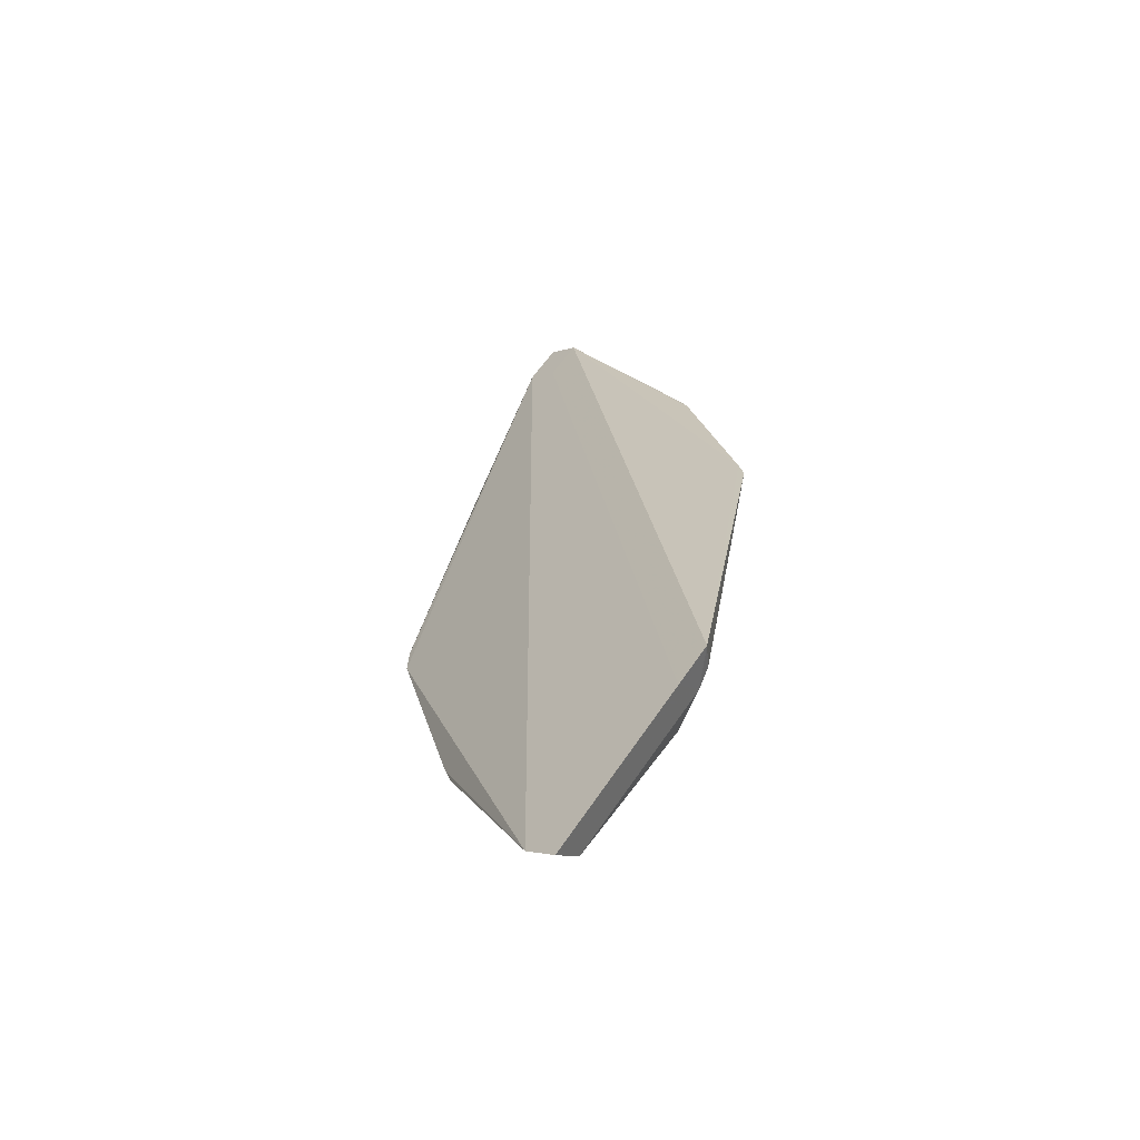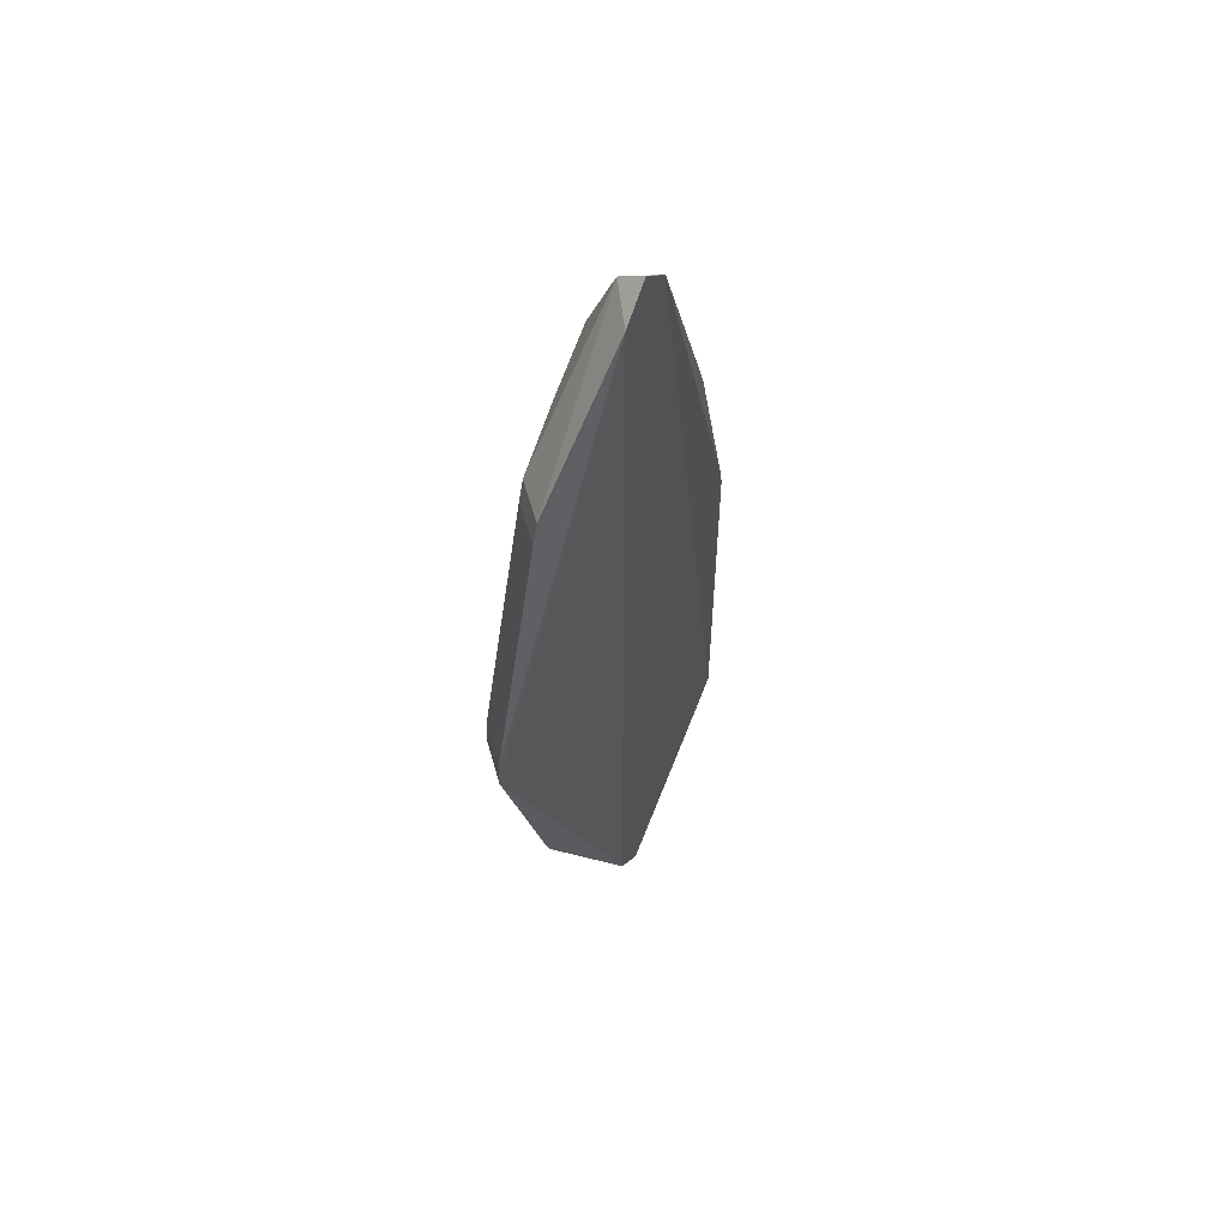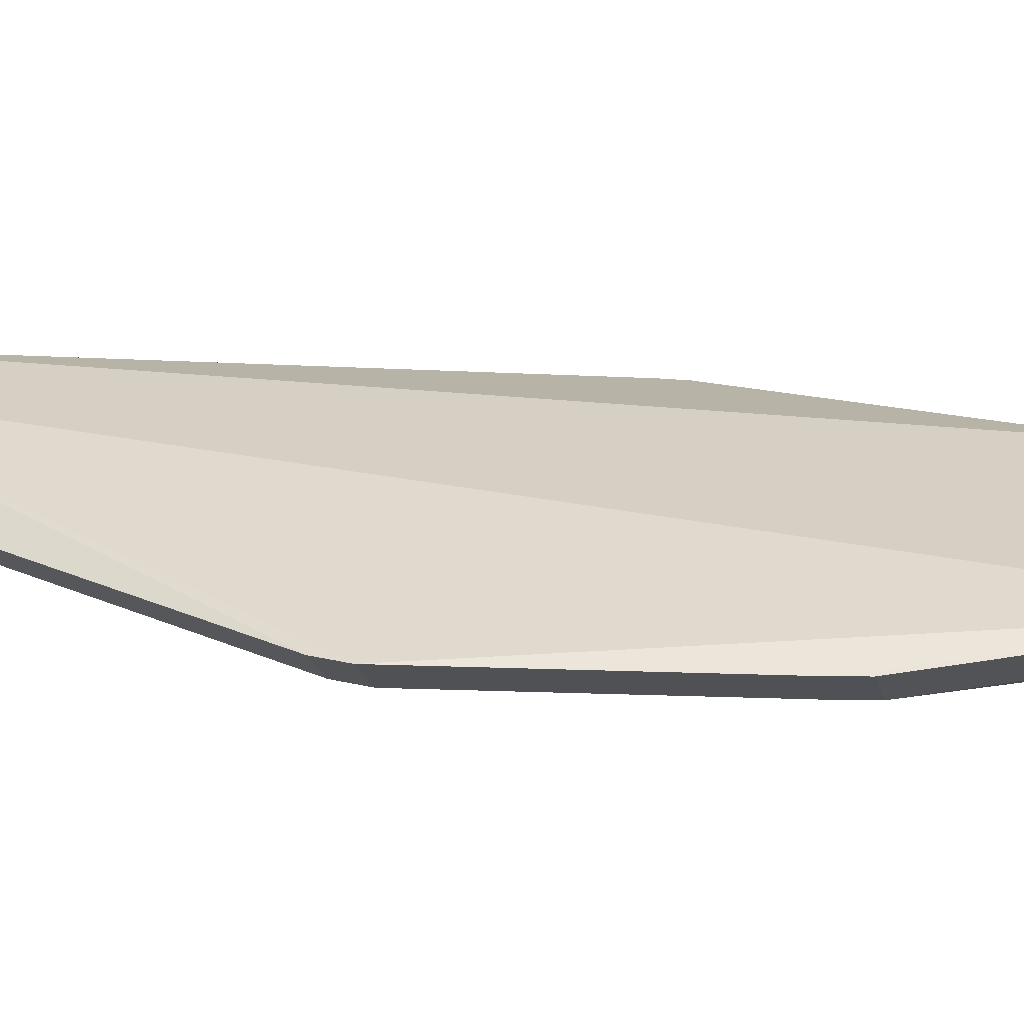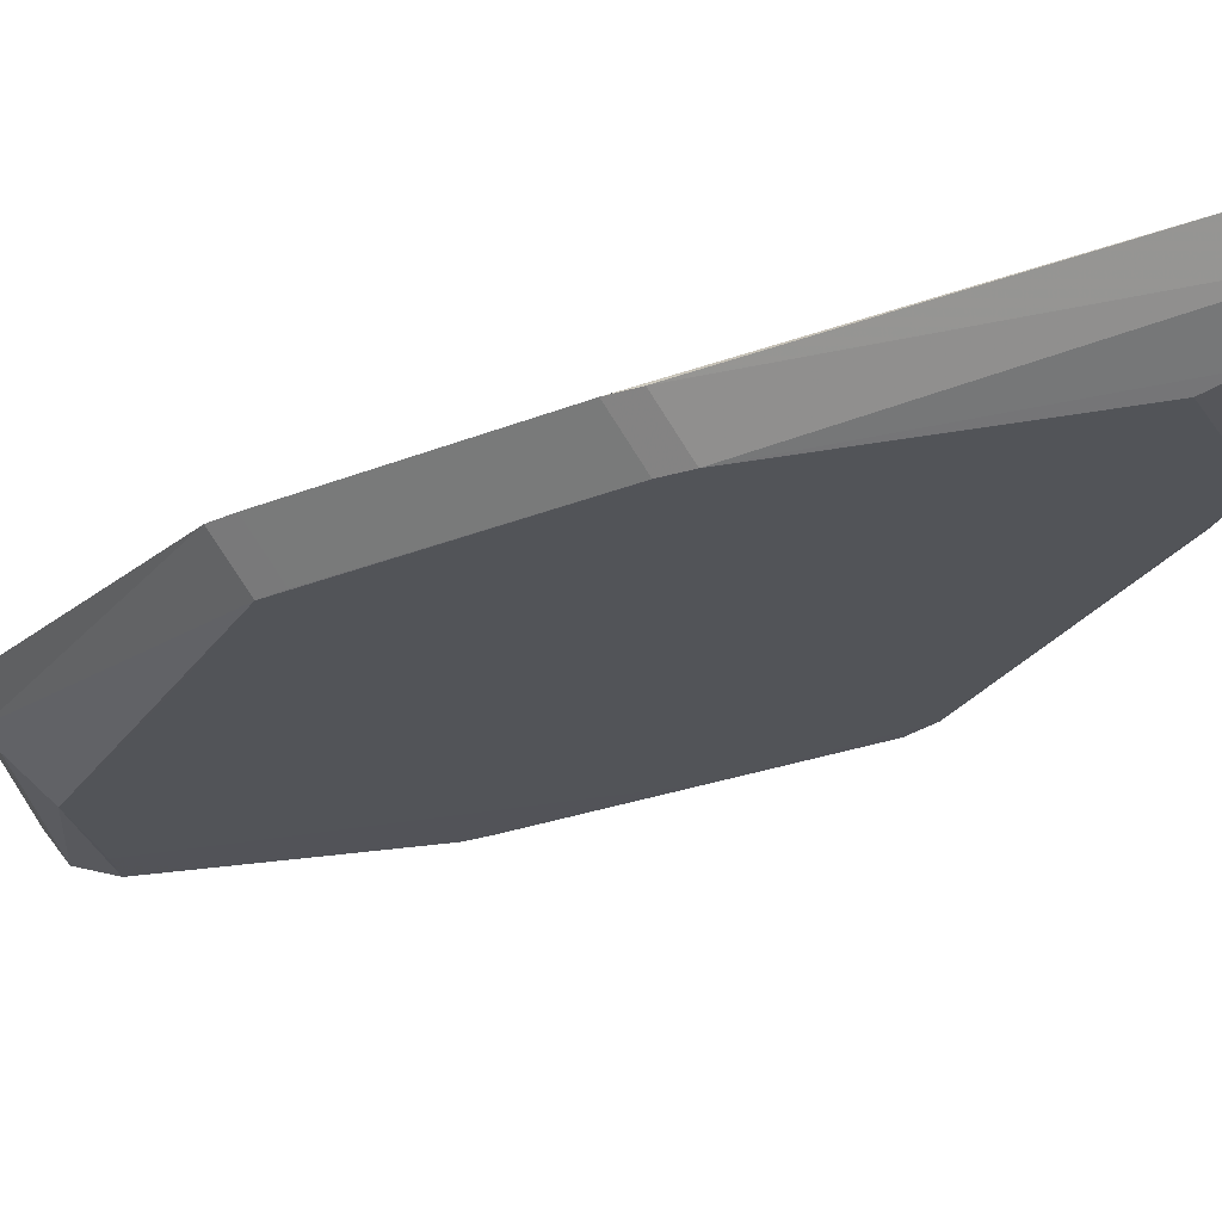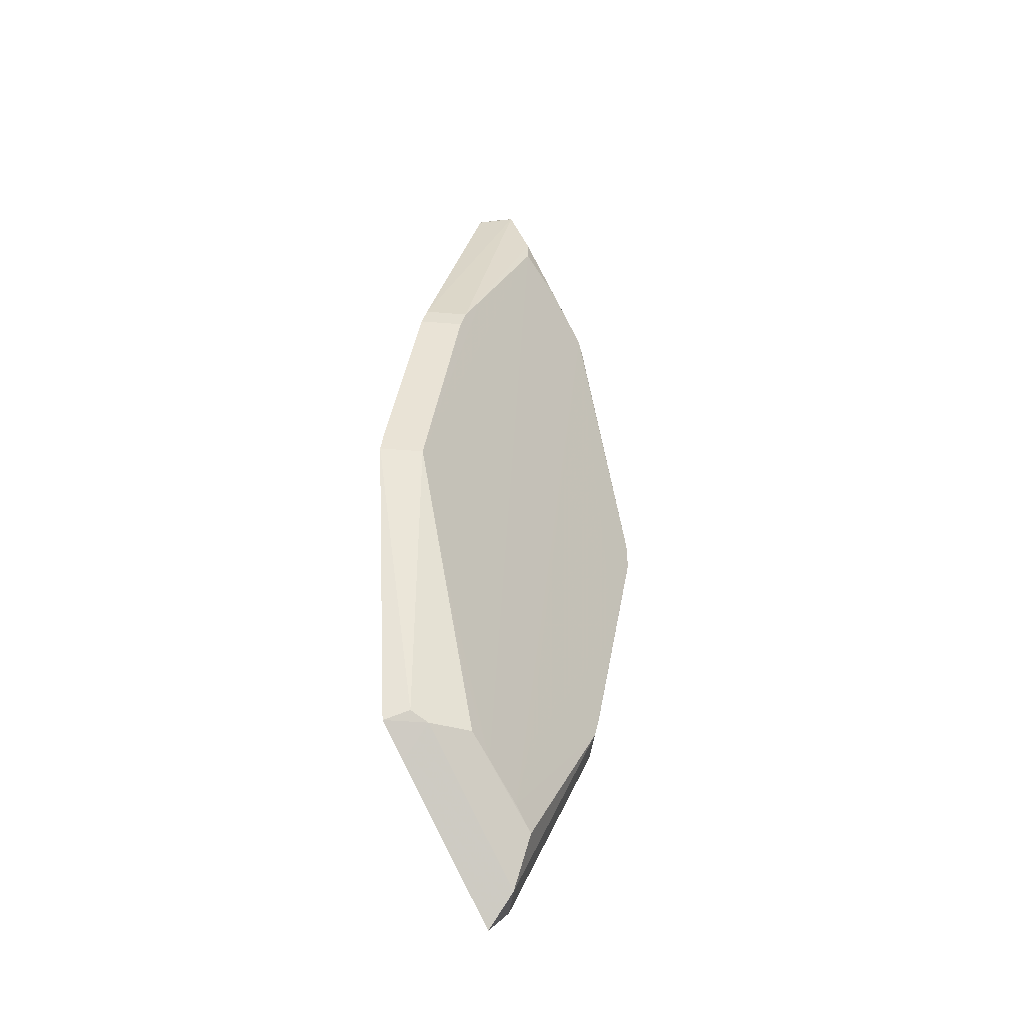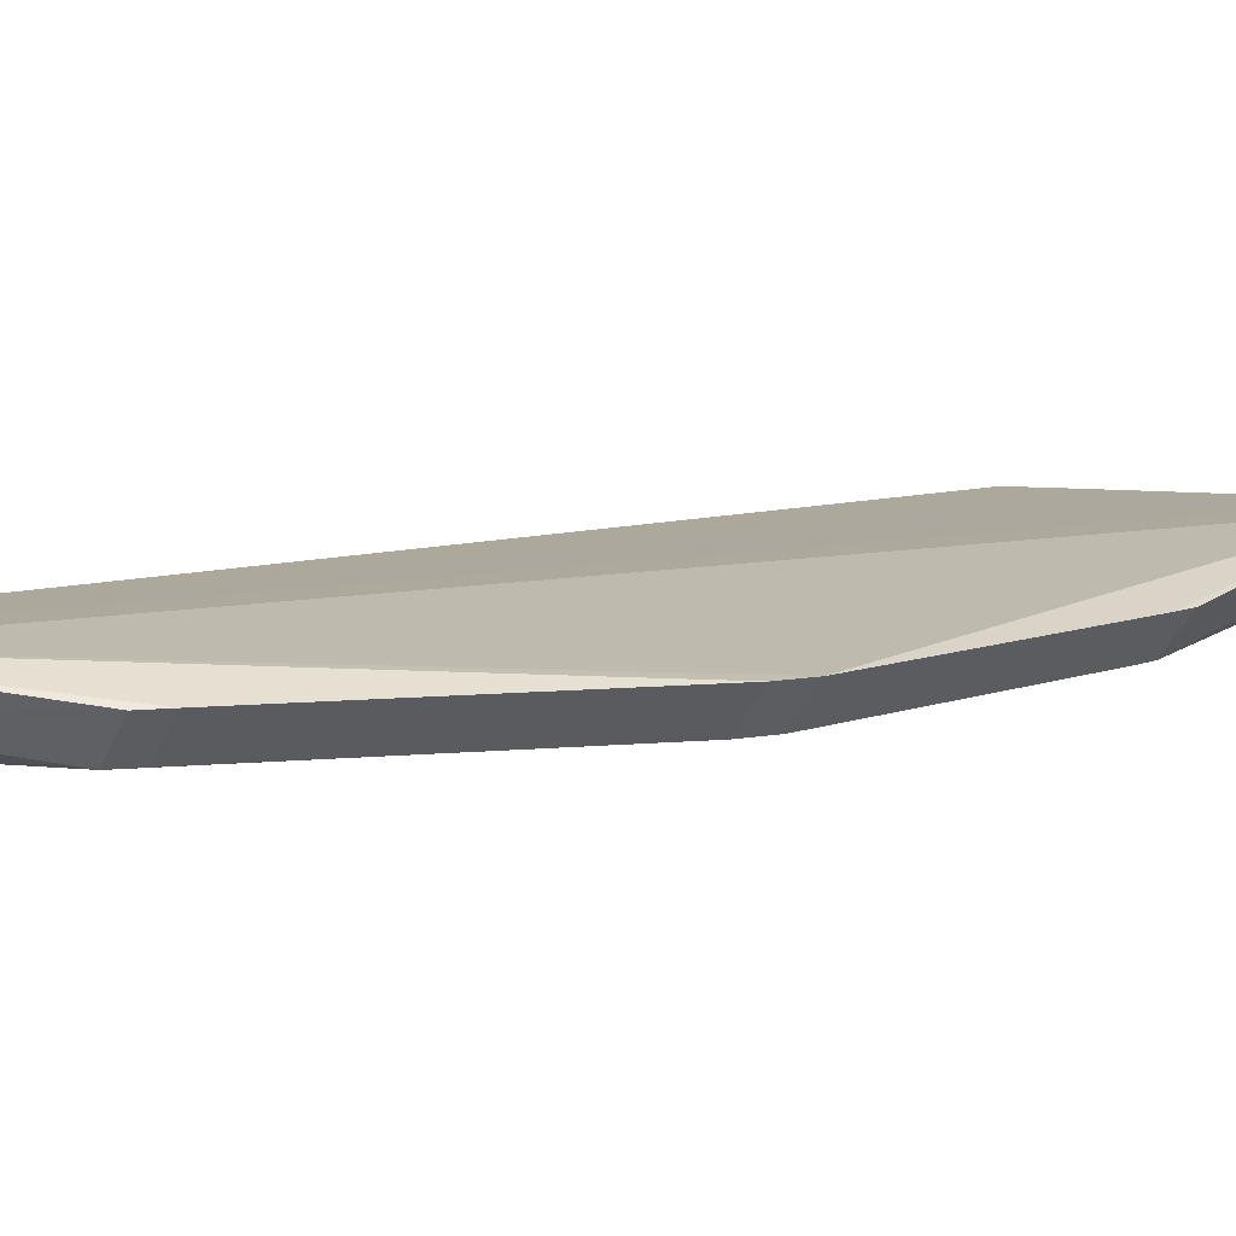
<metadata>
{"format":"obj","ext":"obj","renderer":"f3d","projection":"perspective","resolution":1024,"background":"white","views":[{"elev":-61.2,"azim":37.9,"up":"+Y"},{"elev":58.7,"azim":-60.7,"up":"+Y"},{"elev":26.1,"azim":-71.5,"up":"+Z"},{"elev":-23.0,"azim":139.8,"up":"+Z"},{"elev":-39.7,"azim":129.1,"up":"+Y"},{"elev":8.8,"azim":-121.0,"up":"+Z"}]}
</metadata>
<code>
v -0.04856 0.005367 0.007721
v -0.04143 0.005367 0.0005931
v -0.005947 -0.1082 0.0127
v 0.001181 -0.1154 0.0127
v 0.001181 -0.1082 0.005576
v 0.03625 0.04183 0.007579
v 0.02912 0.04183 0.0004509
v 0.03288 -0.03931 0.0005299
v 0.02183 -0.0792 0.0005665
v -0.04827 0.01196 0.007705
v -0.04114 0.01196 0.0005775
v 0.02619 -0.06155 0.0005421
v 0.001361 -0.07219 0.000528
v 0.04869 -0.01052 0.007645
v 0.04156 -0.01052 0.000517
v -0.01223 0.08359 0.0003802
v 0.01582 -0.08368 0.0005398
v -0.005947 -0.1082 0.0127
v 0.001181 -0.1154 0.0127
v 0.03766 -0.07931 0.01284
v 0.03054 -0.08644 0.01284
v 0.03054 -0.07931 0.005707
v -0.03282 -0.05206 0.007755
v -0.02569 -0.05206 0.0006267
v 0.006467 -0.0908 0.0005358
v 0.001168 -0.09563 0.0005988
v -0.003738 -0.08779 0.0005932
v 0.04764 -0.005683 0.007734
v 0.04051 -0.005683 0.0006058
v 0.03031 0.03576 0.0004517
v -0.02927 0.07468 0.007528
v -0.02215 0.07468 0.0003999
v -0.0006903 0.101 0.002976
v -0.03111 0.07002 0.007637
v -0.02398 0.07002 0.0005094
v 0.02175 0.05591 0.0004027
v -0.03397 -0.02131 0.0005967
v 0.03438 -0.07715 0.00773
v -0.03116 -0.05703 0.007745
v -0.02403 -0.05703 0.0006173
v 0.03154 0.05324 0.008248
v -0.009901 0.0856 0.0003552
v 0.001097 0.09108 0.0003042
v 0.03433 0.04692 0.007563
v 0.0272 0.04692 0.0004348
v -0.0006876 0.09769 0.001671
v -0.007818 0.11 0.01361
v 0.006438 0.11 0.01361
v -0.0006897 0.1029 0.01361
v -0.0006897 0.1171 0.01361
v -0.0006897 0.11 0.006482
v -0.0006892 0.1136 0.007917
f 25 32 43
f 1 47 10
f 6 48 28
f 28 20 14
f 28 48 20
f 31 47 52
f 52 32 31
f 52 47 50
f 50 48 52
f 44 45 52
f 52 48 44
f 43 15 17
f 17 25 43
f 26 25 17
f 36 15 43
f 43 45 36
f 34 47 31
f 34 10 47
f 41 6 44
f 44 48 41
f 41 48 6
f 21 49 19
f 27 25 26
f 46 45 43
f 46 52 45
f 9 5 26
f 26 17 9
f 11 37 2
f 32 37 11
f 32 25 13
f 13 37 32
f 25 37 13
f 45 7 30
f 30 7 15
f 15 36 30
f 30 36 45
f 15 7 29
f 4 3 5
f 4 21 19
f 18 23 39
f 39 3 18
f 1 23 18
f 18 47 1
f 20 21 22
f 5 9 22
f 22 9 15
f 40 27 26
f 40 37 25
f 25 27 40
f 26 5 40
f 43 32 42
f 42 46 43
f 33 46 32
f 12 9 17
f 32 11 35
f 38 15 14
f 14 20 38
f 20 22 38
f 38 22 15
f 2 37 24
f 37 40 24
f 32 46 16
f 16 42 32
f 46 42 16
f 52 46 51
f 46 33 51
f 32 52 51
f 51 33 32
f 8 17 15
f 8 12 17
f 15 9 8
f 9 12 8
f 7 45 44
f 44 6 7
f 49 48 50
f 50 47 49
f 48 49 21
f 20 48 21
f 1 10 11
f 11 2 1
f 29 28 14
f 14 15 29
f 29 7 6
f 6 28 29
f 18 49 47
f 19 49 18
f 18 4 19
f 3 4 18
f 21 4 22
f 22 4 5
f 5 3 40
f 40 3 39
f 35 34 31
f 31 32 35
f 35 11 10
f 10 34 35
f 1 2 24
f 24 23 1
f 24 40 39
f 39 23 24

</code>
